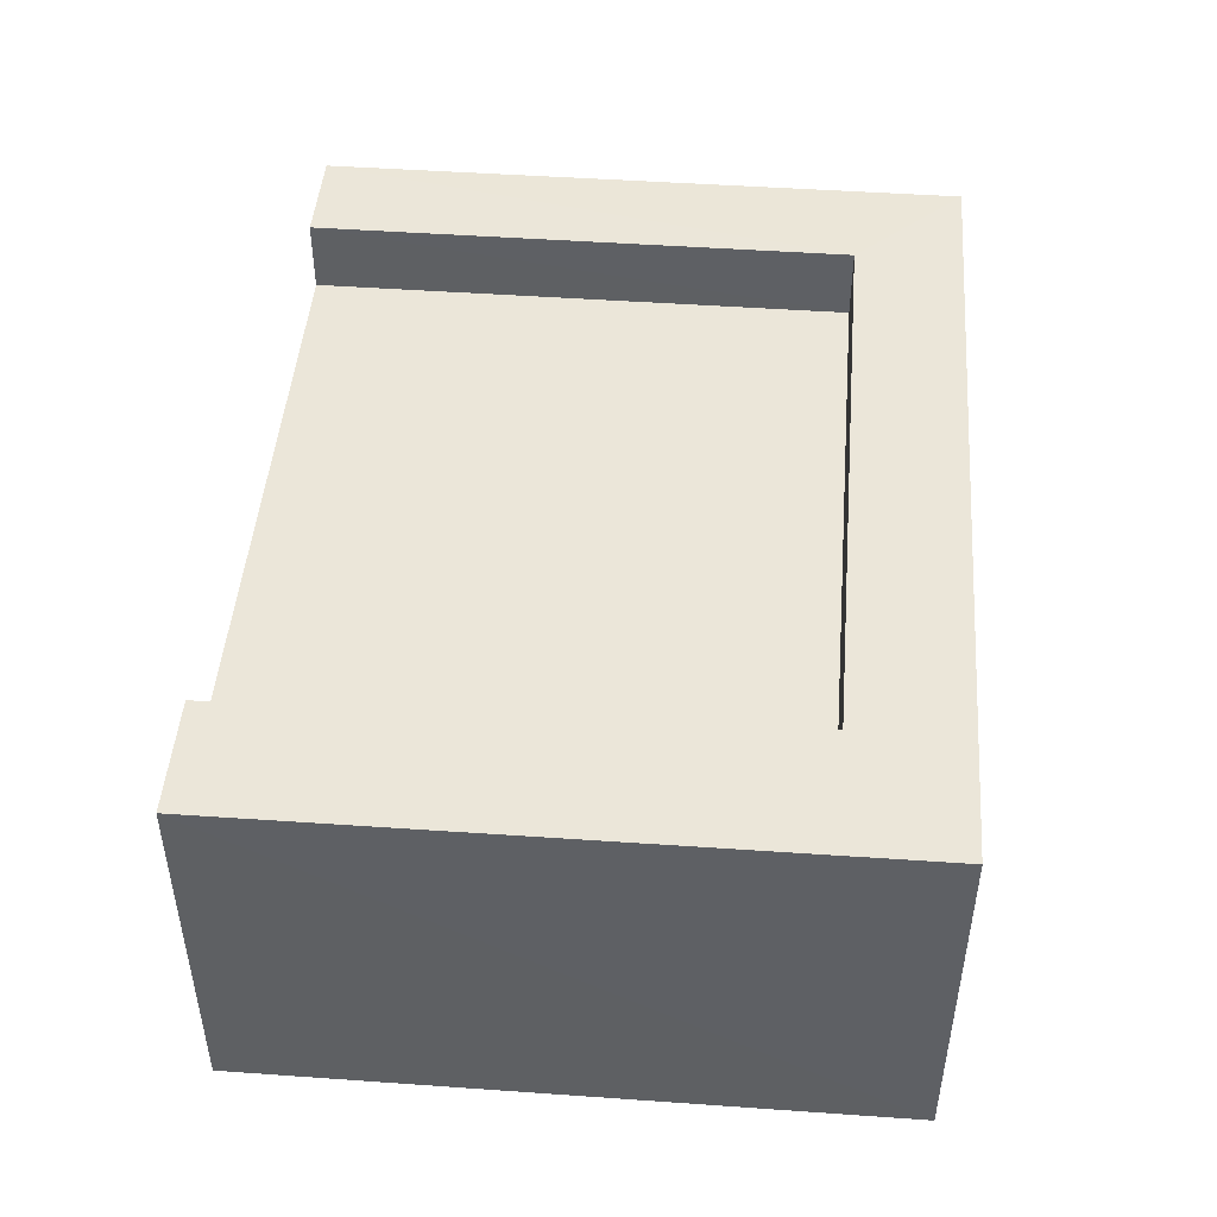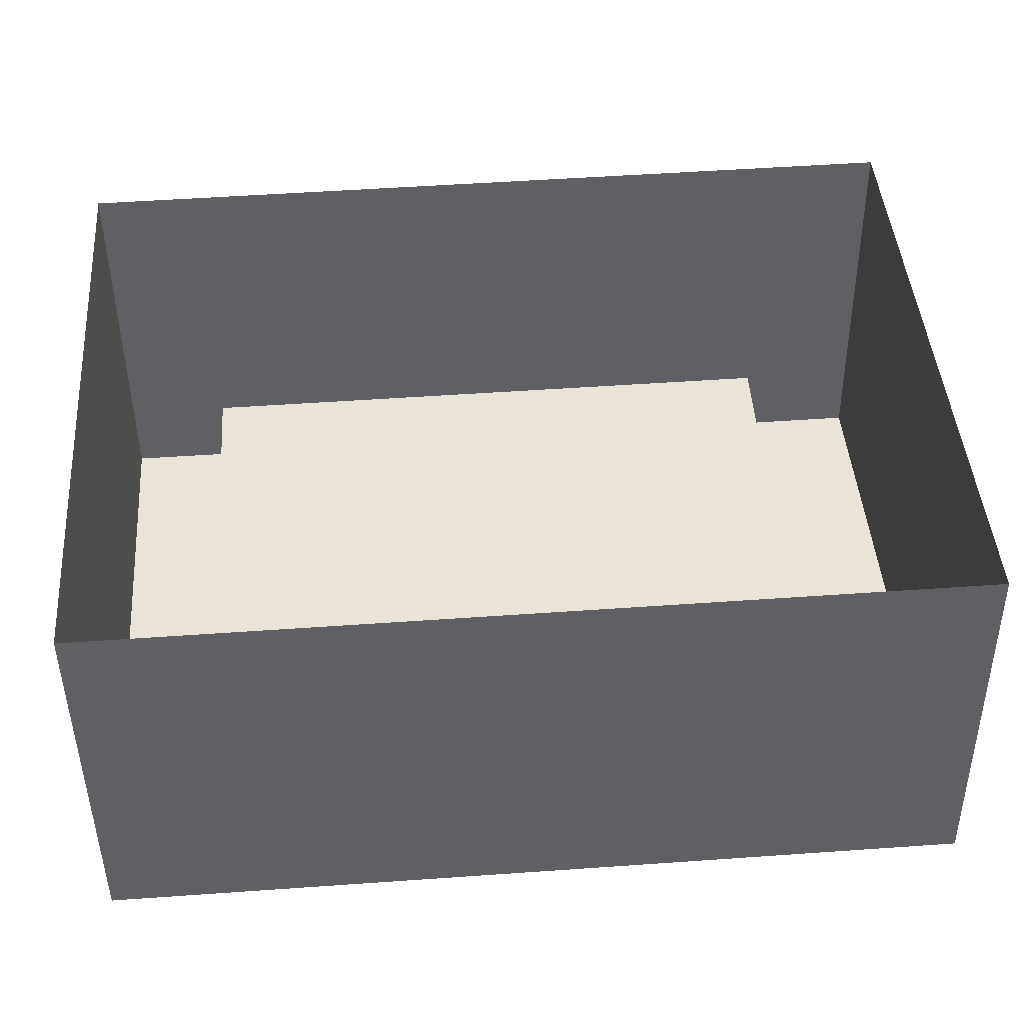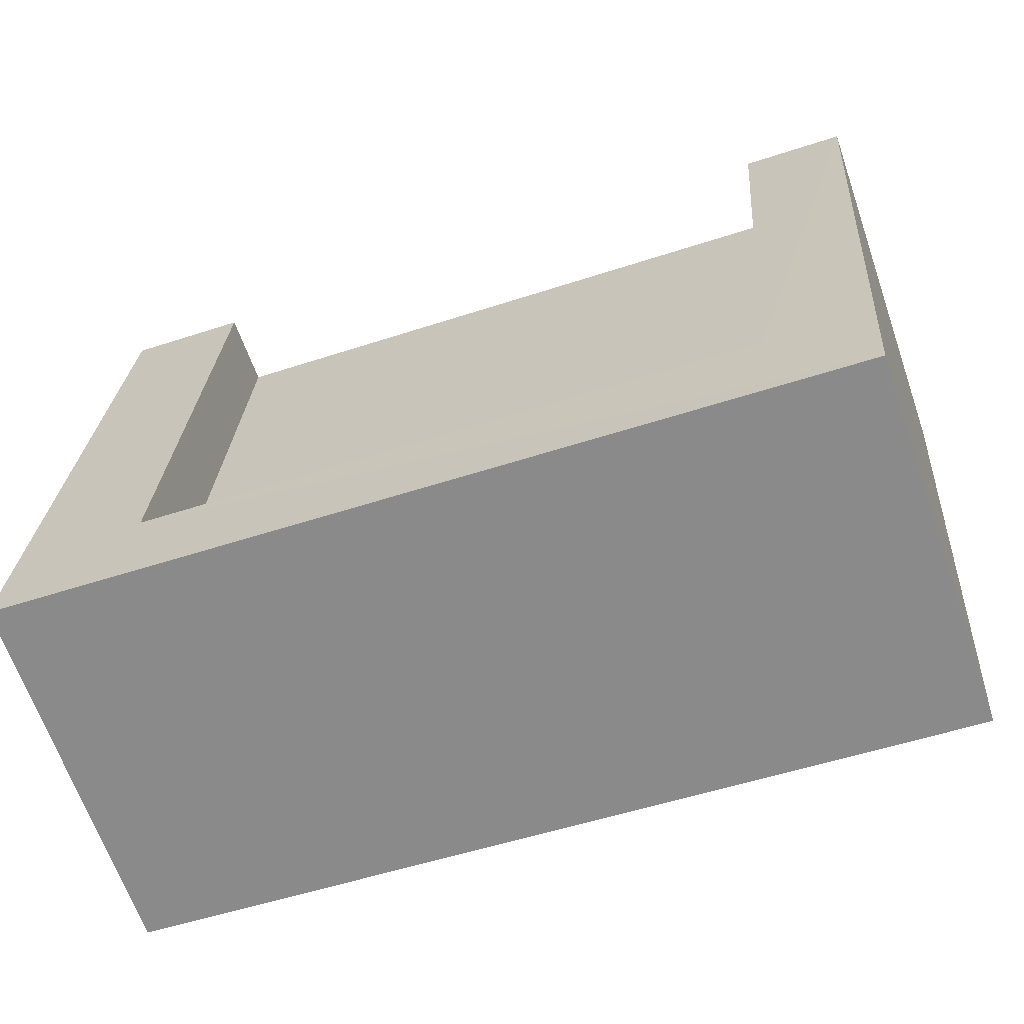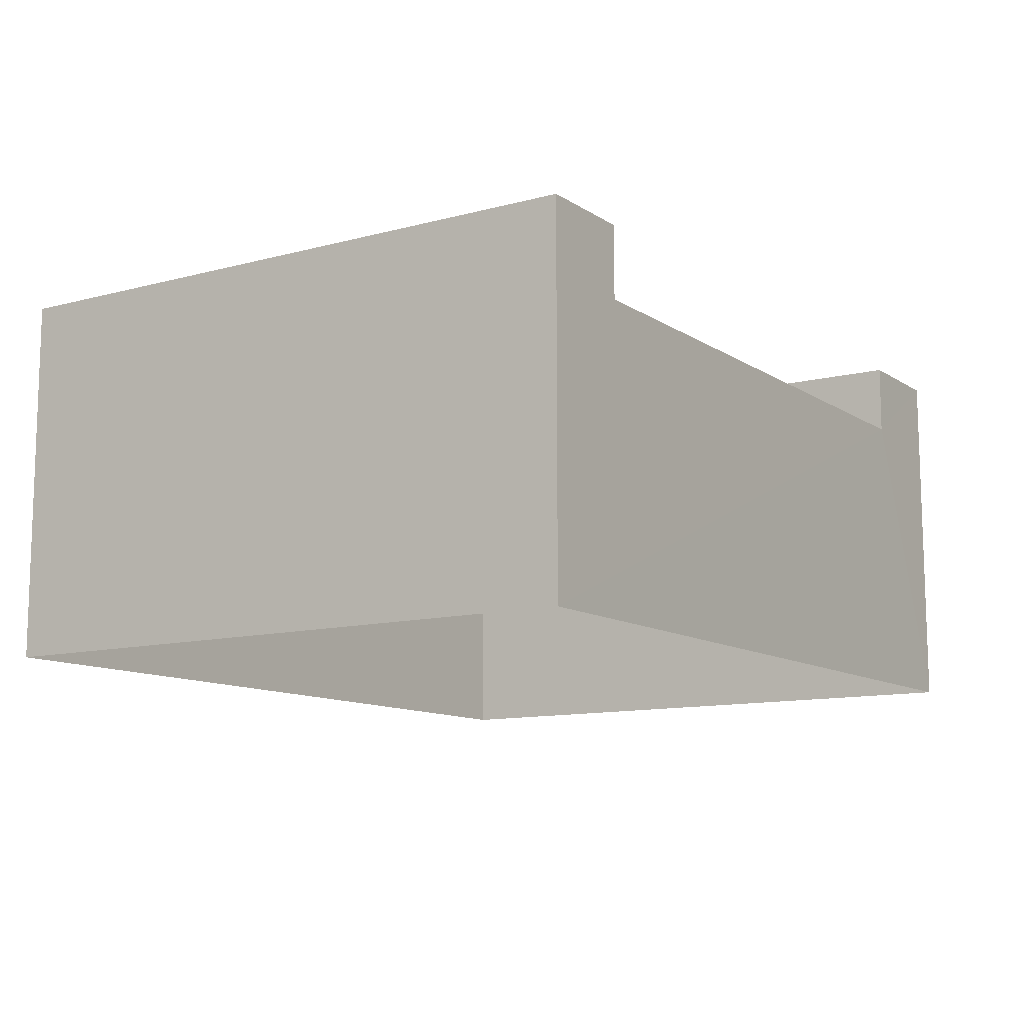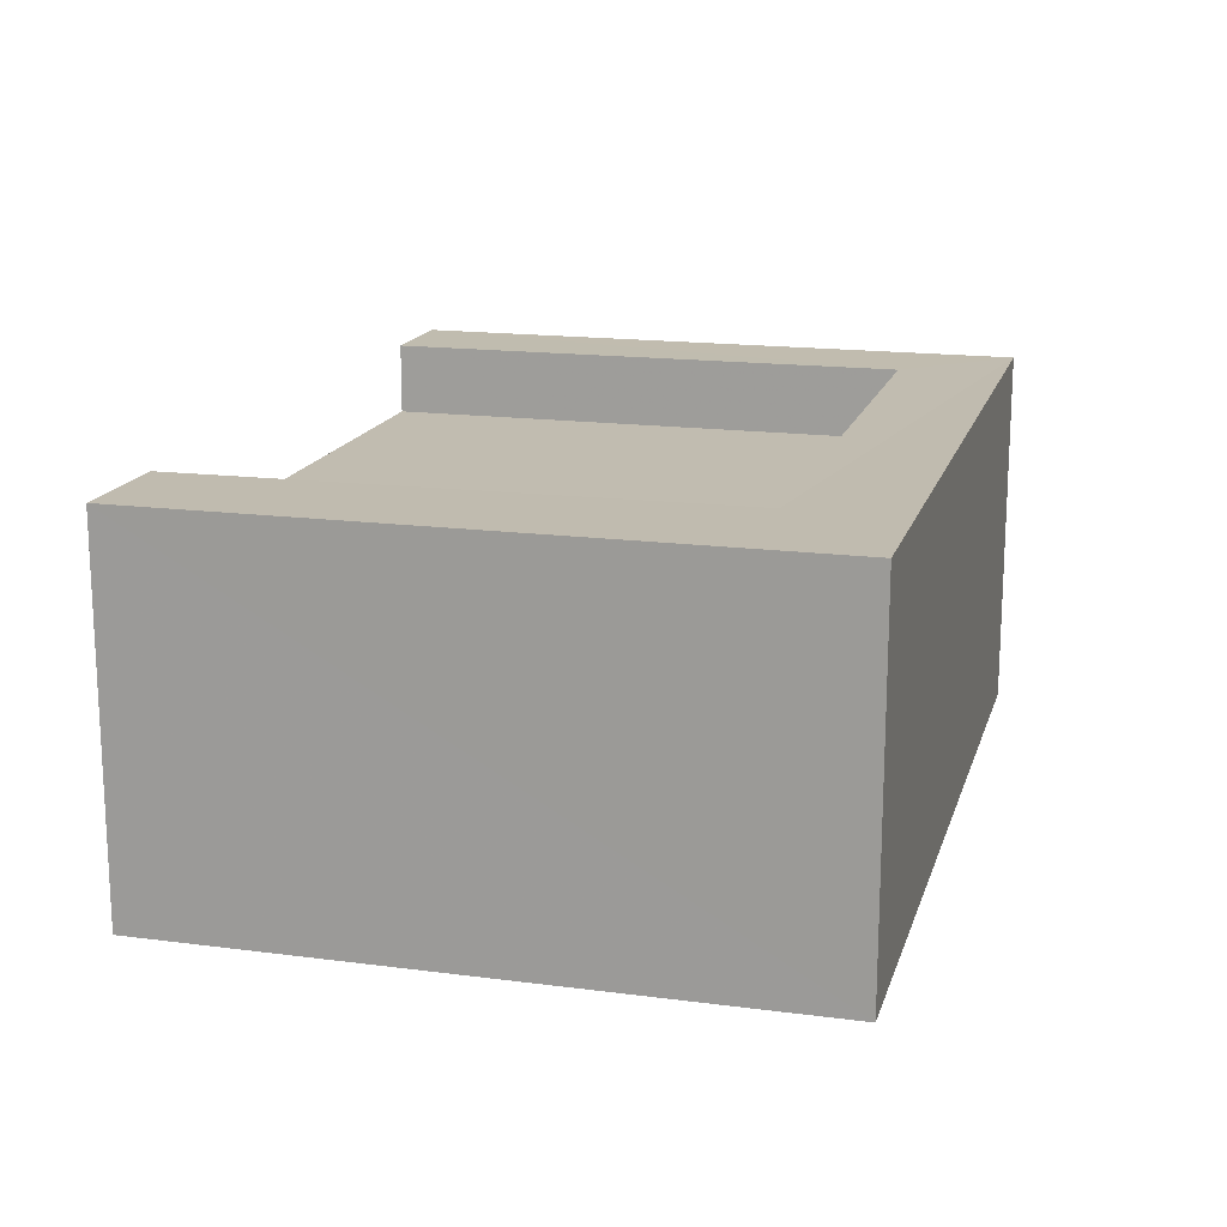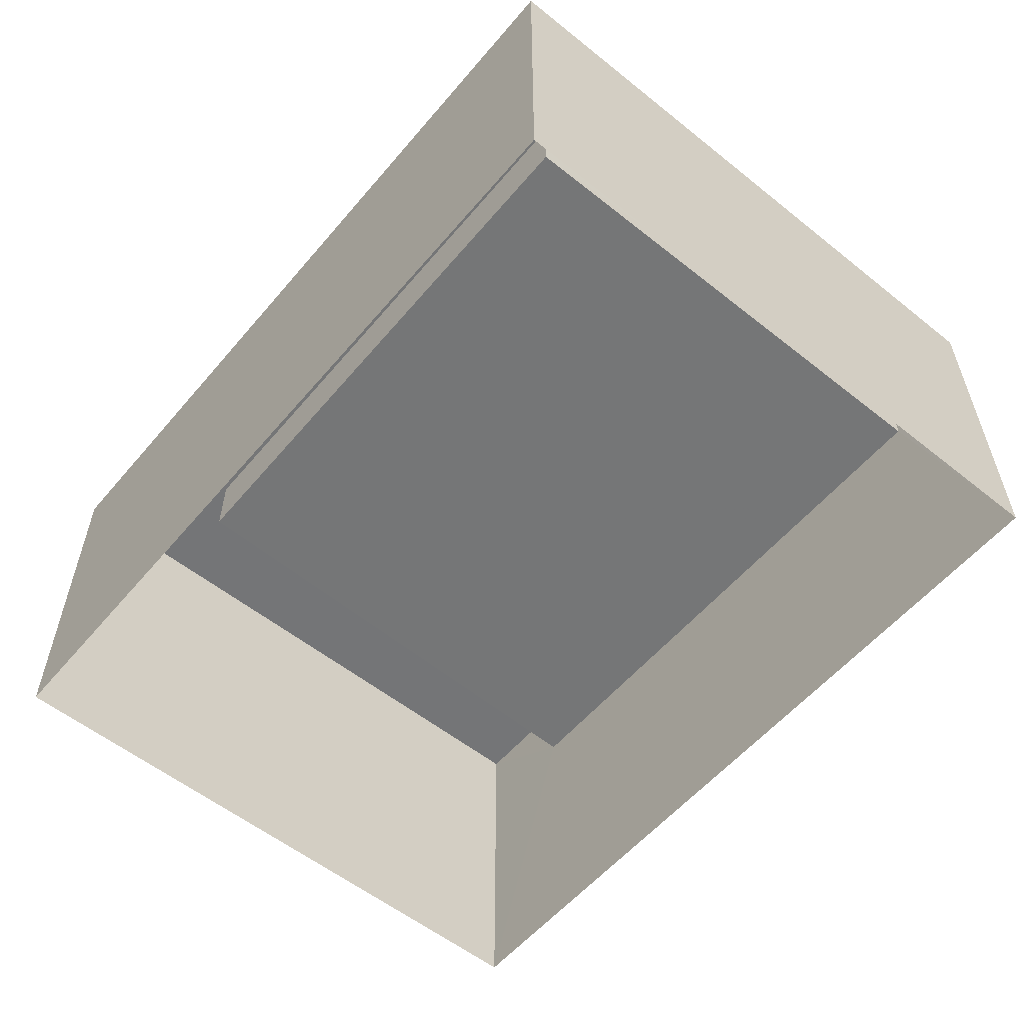
<metadata>
{"format":"obj","ext":"obj","renderer":"f3d","projection":"perspective","resolution":1024,"background":"white","views":[{"elev":47.0,"azim":-89.7,"up":"+Z"},{"elev":-46.0,"azim":-179.3,"up":"+Y"},{"elev":-65.5,"azim":19.1,"up":"+Y"},{"elev":-11.1,"azim":119.0,"up":"+Z"},{"elev":16.4,"azim":-79.3,"up":"+Z"},{"elev":-56.7,"azim":46.0,"up":"+Z"}]}
</metadata>
<code>
v -3.167e+05 4.088e+04 3.666
v -3.167e+05 4.088e+04 3.674
v -3.167e+05 4.089e+04 3.677
v -3.167e+05 4.089e+04 3.67
v -3.167e+05 4.088e+04 8.584
v -3.167e+05 4.088e+04 8.578
v -3.167e+05 4.089e+04 8.581
v -3.167e+05 4.089e+04 8.587
v -3.167e+05 4.089e+04 9.76
v -3.167e+05 4.089e+04 9.761
v -3.167e+05 4.088e+04 9.758
v -3.167e+05 4.088e+04 9.756
v -3.167e+05 4.089e+04 9.767
v -3.167e+05 4.089e+04 9.768
v -3.167e+05 4.088e+04 9.764
v -3.167e+05 4.088e+04 9.764
f 1 2 3
f 4 1 3
f 5 6 7
f 8 5 7
f 9 10 11
f 9 11 12
f 13 14 15
f 12 15 16
f 15 14 16
f 11 15 12
f 5 13 15
f 5 8 13
f 1 16 2
f 1 12 16
f 6 11 10
f 7 6 10
f 9 12 1
f 4 9 1
f 2 14 3
f 2 16 14
f 4 3 8
f 8 3 14
f 9 4 7
f 9 7 10
f 8 14 13
f 7 4 8
f 6 15 11
f 6 5 15

</code>
